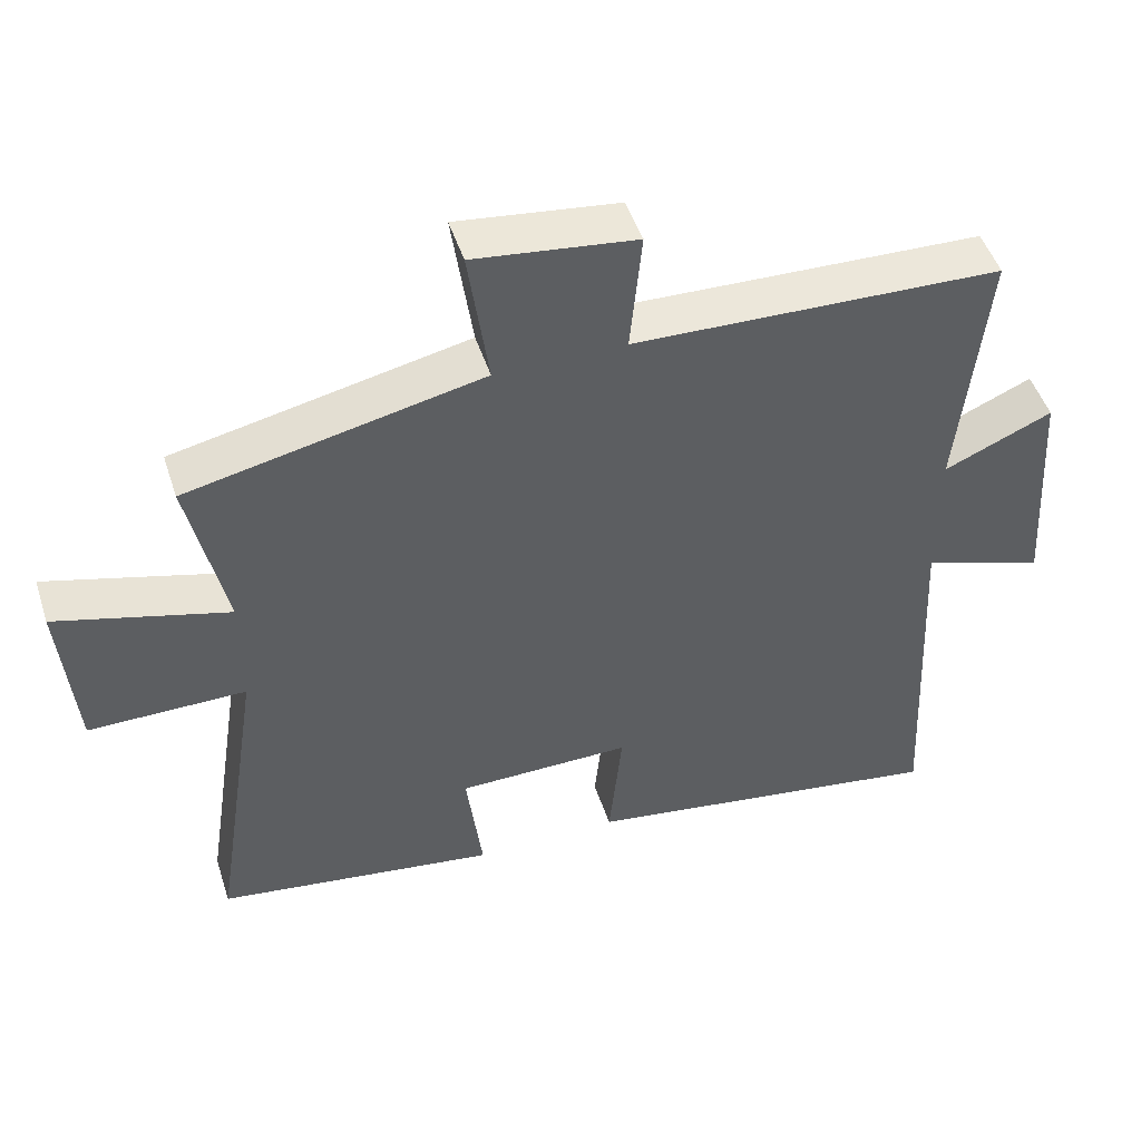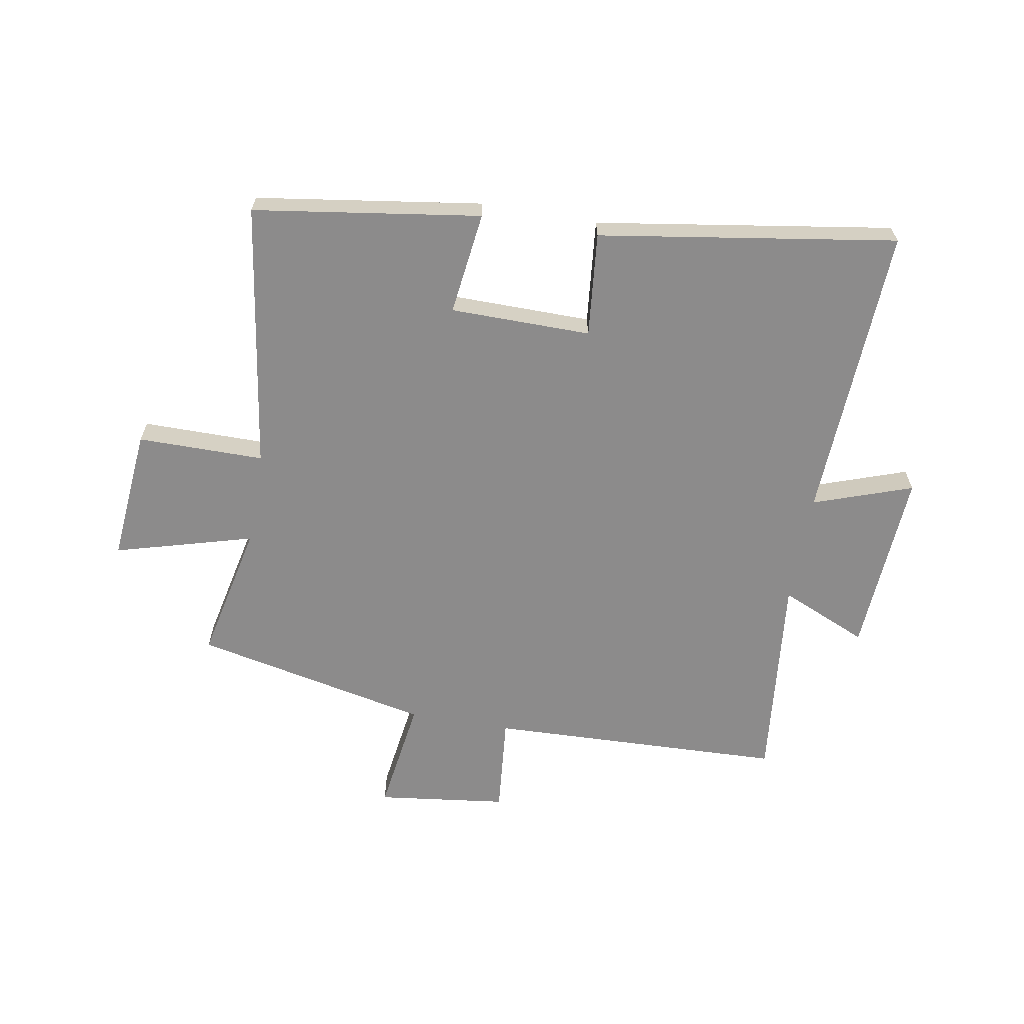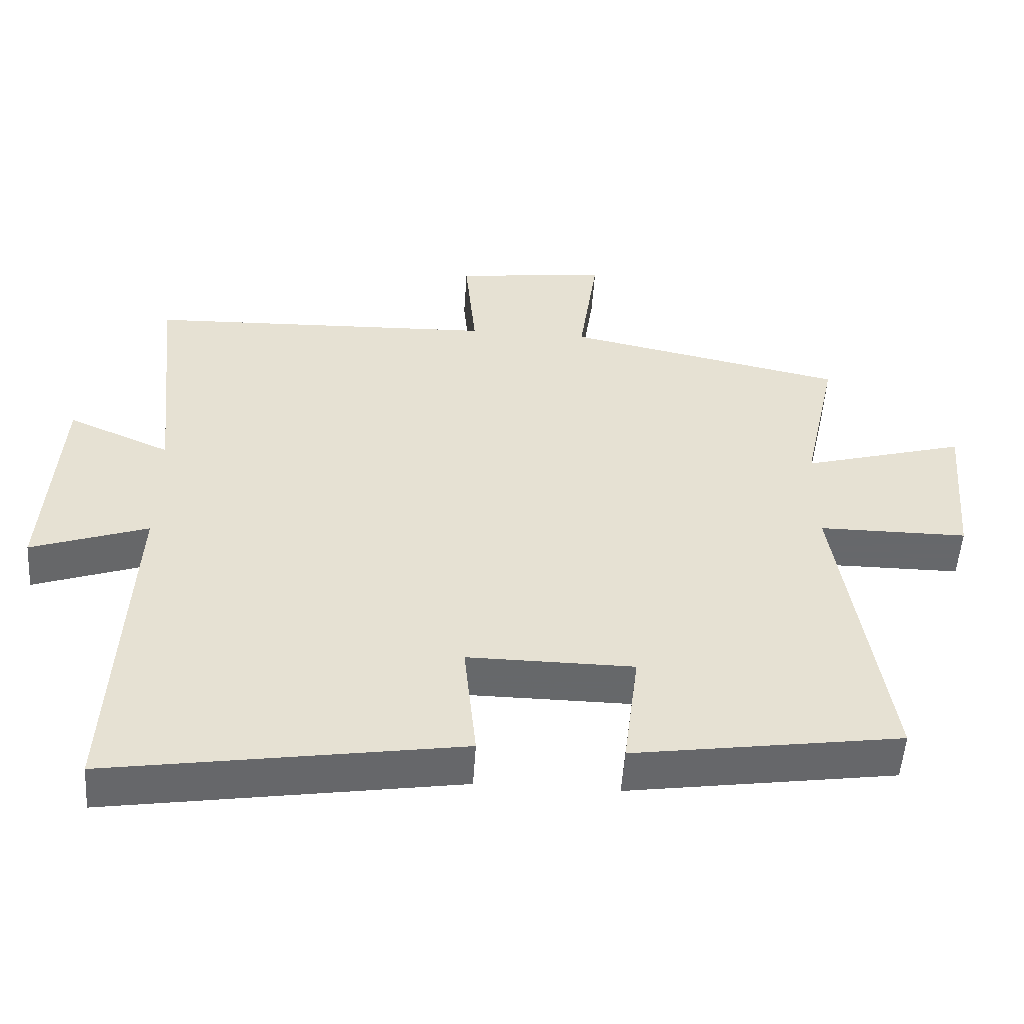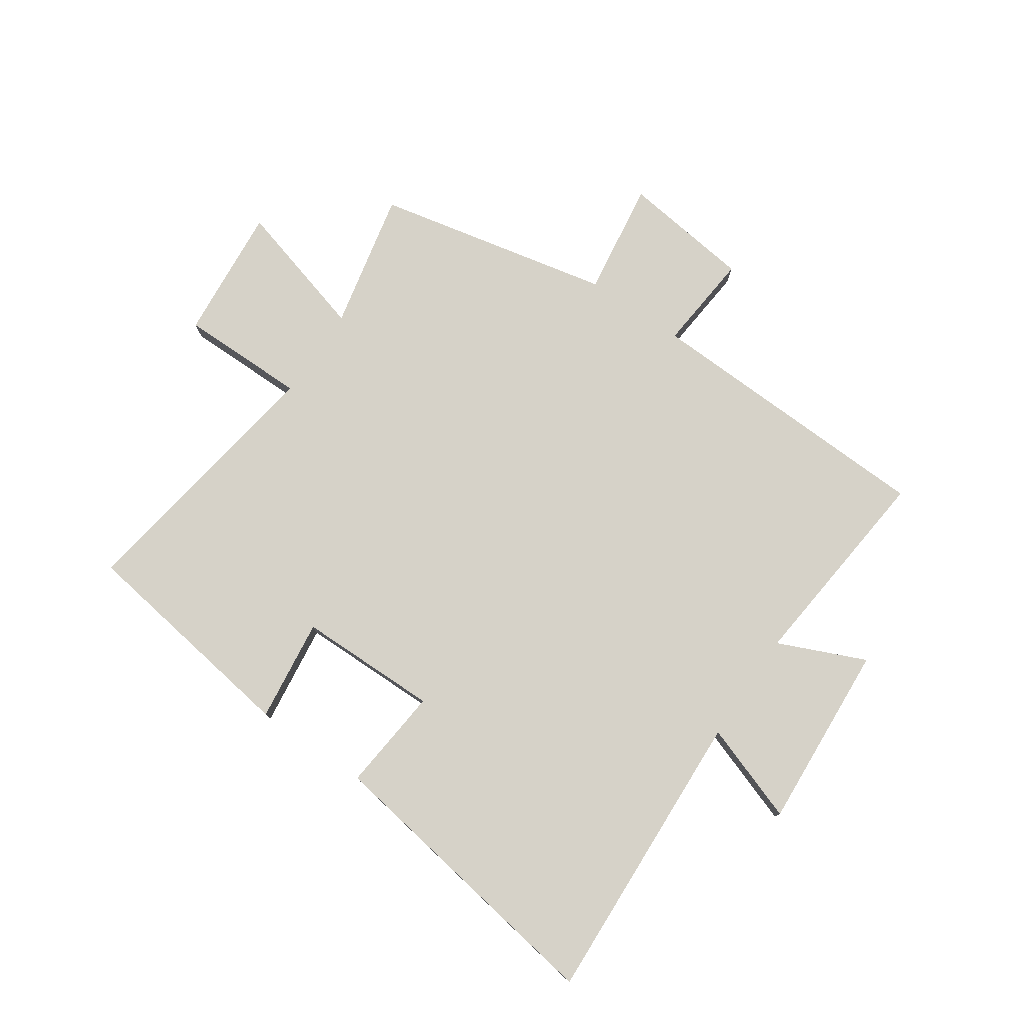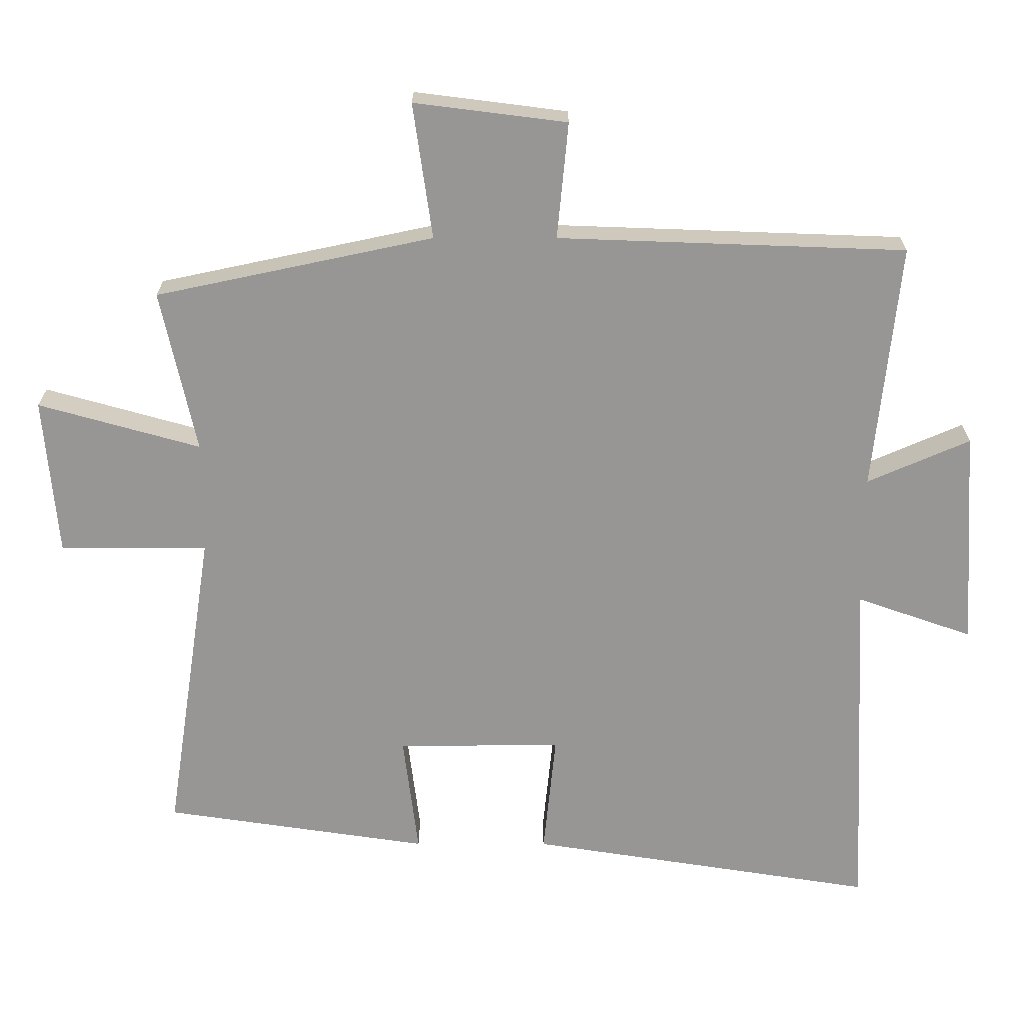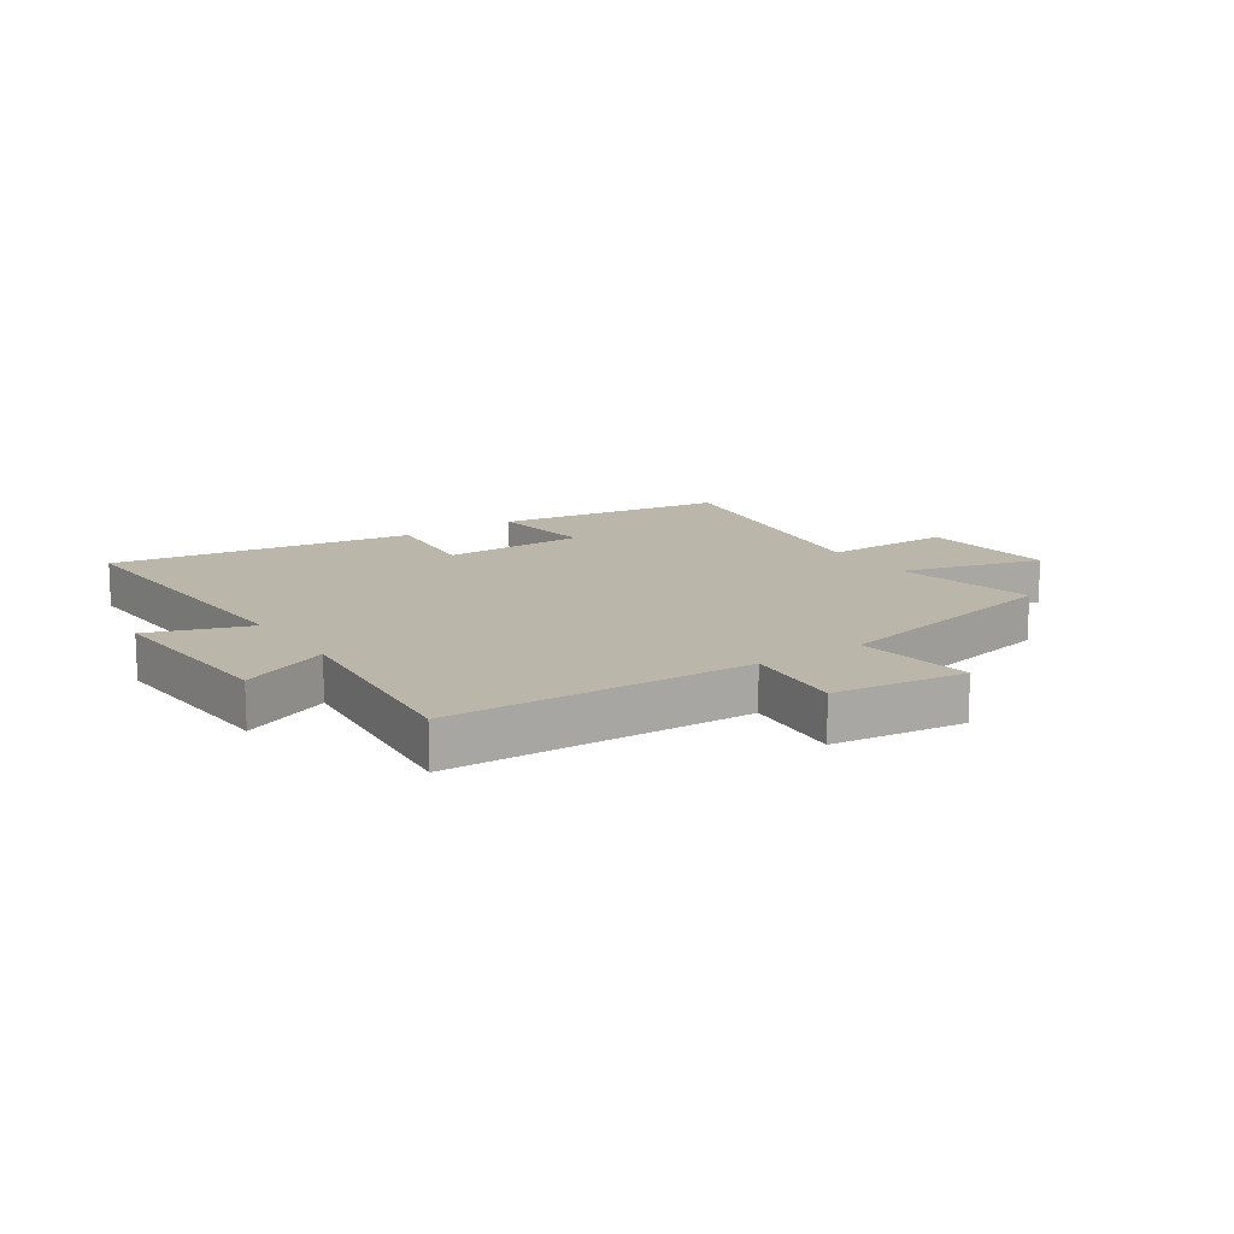
<metadata>
{"format":"obj","ext":"obj","renderer":"f3d","projection":"perspective","resolution":1024,"background":"white","views":[{"elev":48.7,"azim":162.2,"up":"+Z"},{"elev":-64.0,"azim":170.1,"up":"+Y"},{"elev":-52.3,"azim":-3.8,"up":"+Z"},{"elev":77.8,"azim":-145.6,"up":"+Y"},{"elev":22.2,"azim":-179.9,"up":"+Z"},{"elev":14.0,"azim":-34.0,"up":"+Y"}]}
</metadata>
<code>
v 0.57 0.07 -0.443
v 0.183 0.07 -0.5
v 0.205 0.07 -0.324
v -0.035 0.07 -0.322
v -0.017 0.07 -0.5
v -0.524 0.07 -0.579
v -0.5 0.07 -0.071
v -0.669 0.07 -0.13
v -0.649 0.07 0.188
v -0.5 0.07 0.123
v -0.537 0.07 0.482
v -0.031 0.07 0.5
v -0.047 0.07 0.669
v 0.175 0.07 0.697
v 0.147 0.07 0.5
v 0.551 0.07 0.414
v 0.5 0.07 0.178
v 0.736 0.07 0.244
v 0.716 0.07 0.014
v 0.5 0.07 0.014
v 0.57 0 -0.443
v 0.183 0 -0.5
v 0.205 0 -0.324
v -0.035 0 -0.322
v -0.017 0 -0.5
v -0.524 0 -0.579
v -0.5 0 -0.071
v -0.669 0 -0.13
v -0.649 0 0.188
v -0.5 0 0.123
v -0.537 0 0.482
v -0.031 0 0.5
v -0.047 0 0.669
v 0.175 0 0.697
v 0.147 0 0.5
v 0.551 0 0.414
v 0.5 0 0.178
v 0.736 0 0.244
v 0.716 0 0.014
v 0.5 0 0.014
f 17 18 19 20
f 15 16 17
f 15 17 20
f 12 13 14 15
f 15 20 1
f 12 15 1
f 11 12 1
f 10 11 1
f 7 8 9 10
f 4 5 6 7
f 3 4 7 10
f 1 2 3
f 1 3 10
f 40 39 38 37
f 37 36 35
f 40 37 35
f 35 34 33 32
f 21 40 35
f 21 35 32
f 21 32 31
f 21 31 30
f 30 29 28 27
f 27 26 25 24
f 30 27 24 23
f 23 22 21
f 30 23 21
f 1 21 22 2
f 2 22 23 3
f 3 23 24 4
f 4 24 25 5
f 5 25 26 6
f 6 26 27 7
f 7 27 28 8
f 8 28 29 9
f 9 29 30 10
f 10 30 31 11
f 11 31 32 12
f 12 32 33 13
f 13 33 34 14
f 14 34 35 15
f 15 35 36 16
f 16 36 37 17
f 17 37 38 18
f 18 38 39 19
f 19 39 40 20
f 20 40 21 1

</code>
